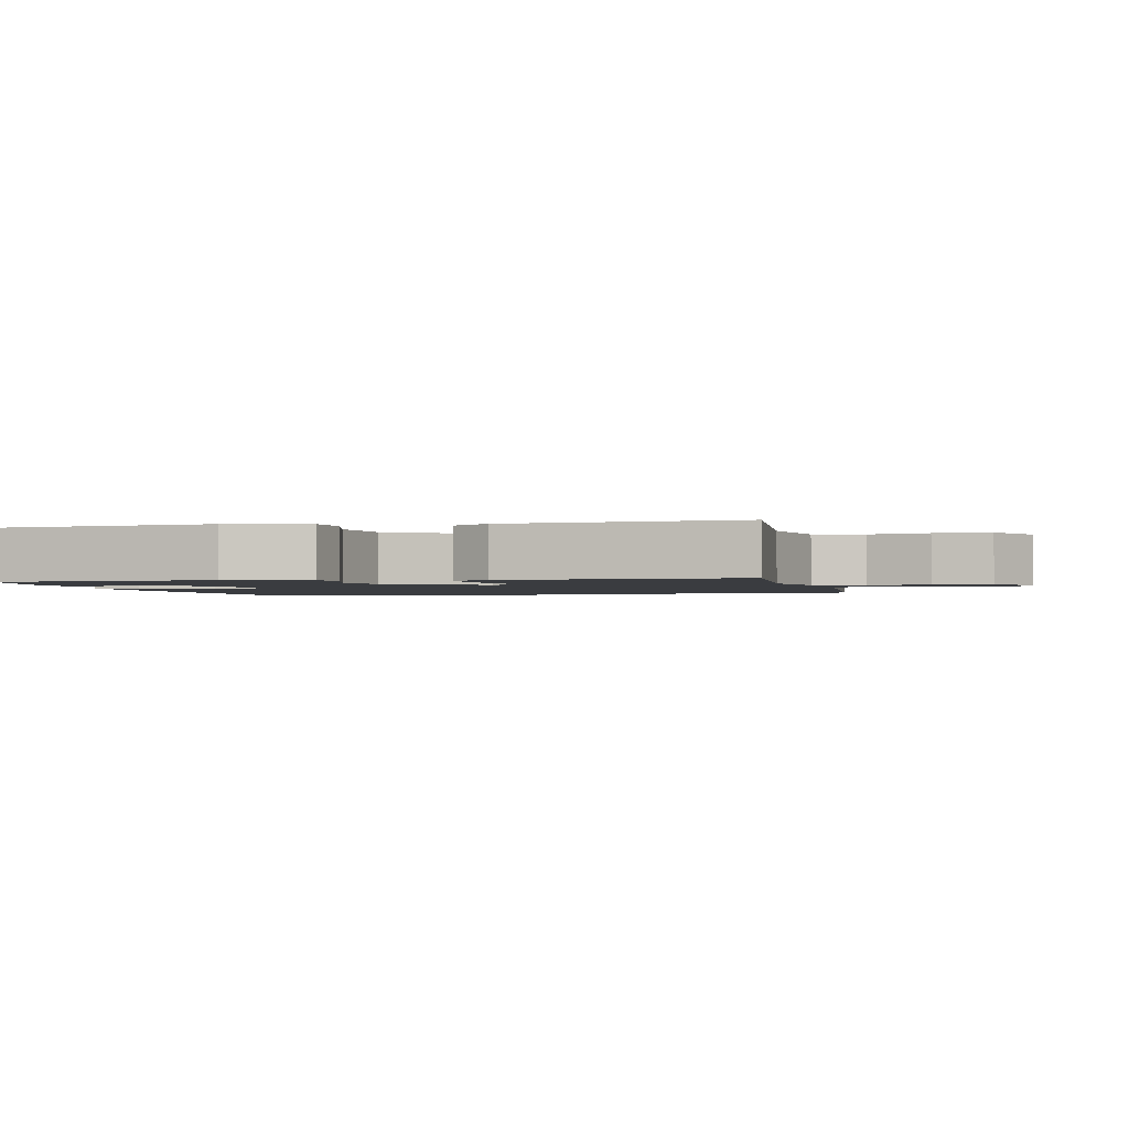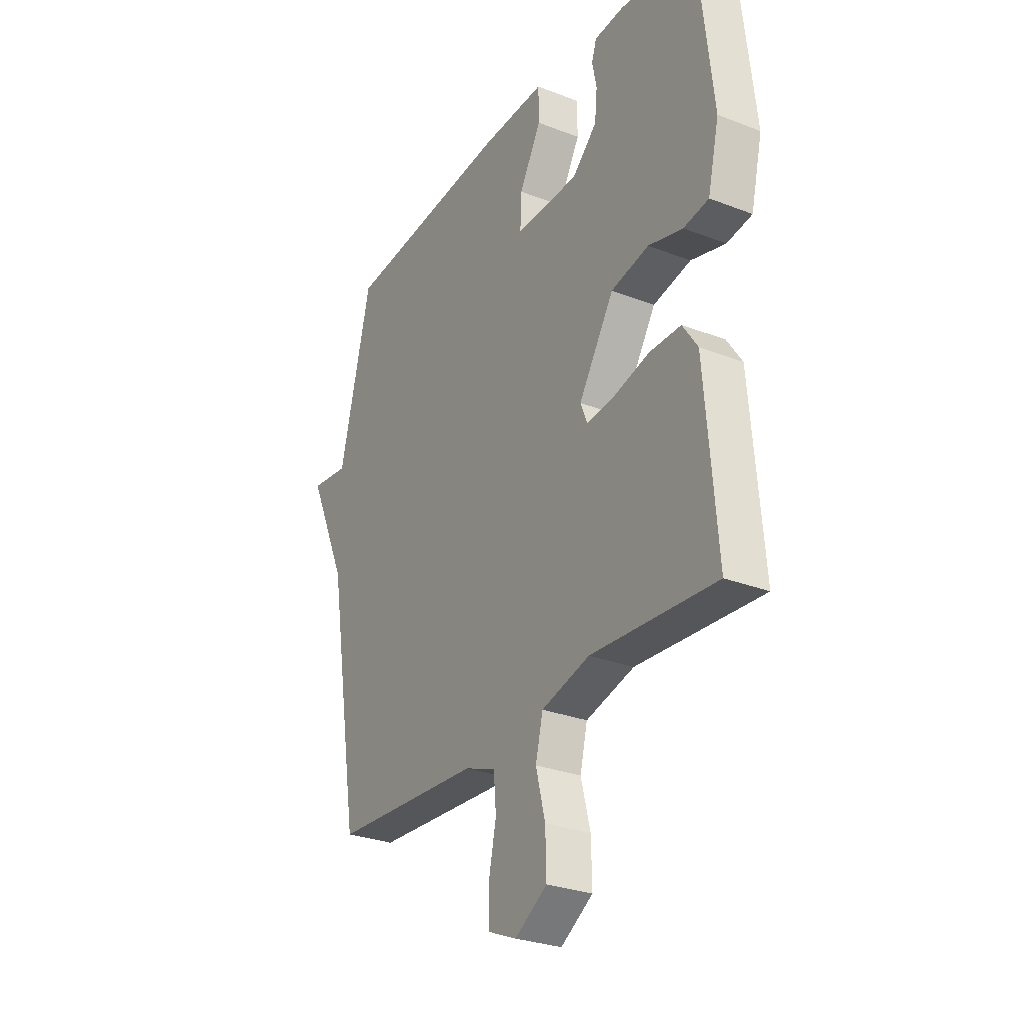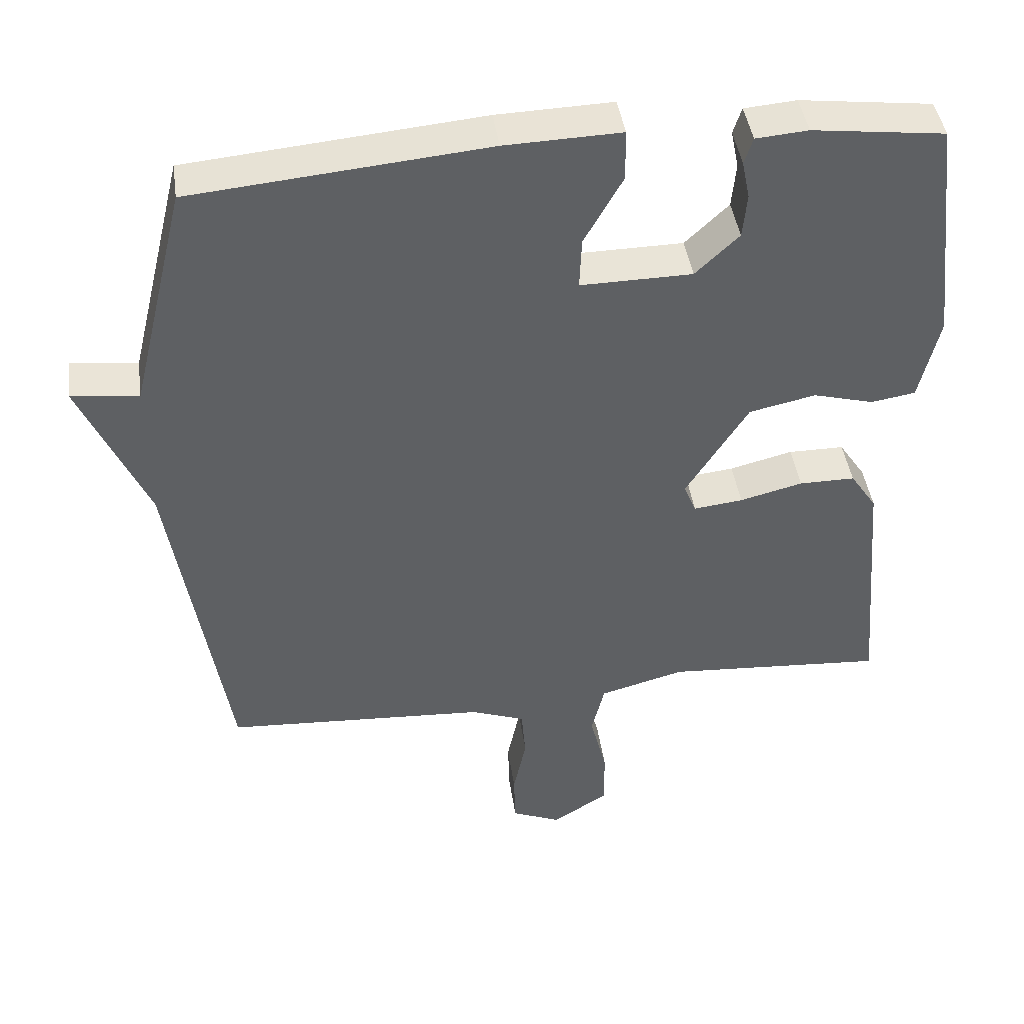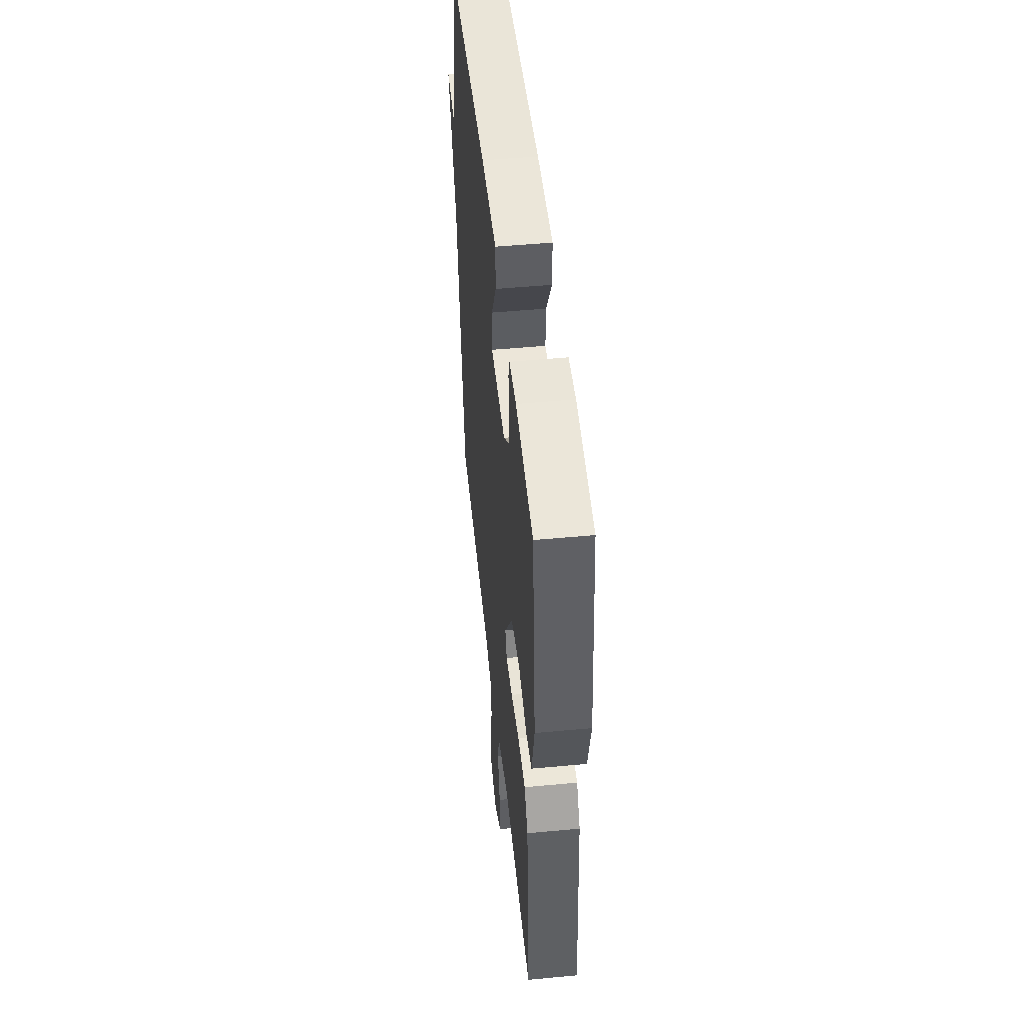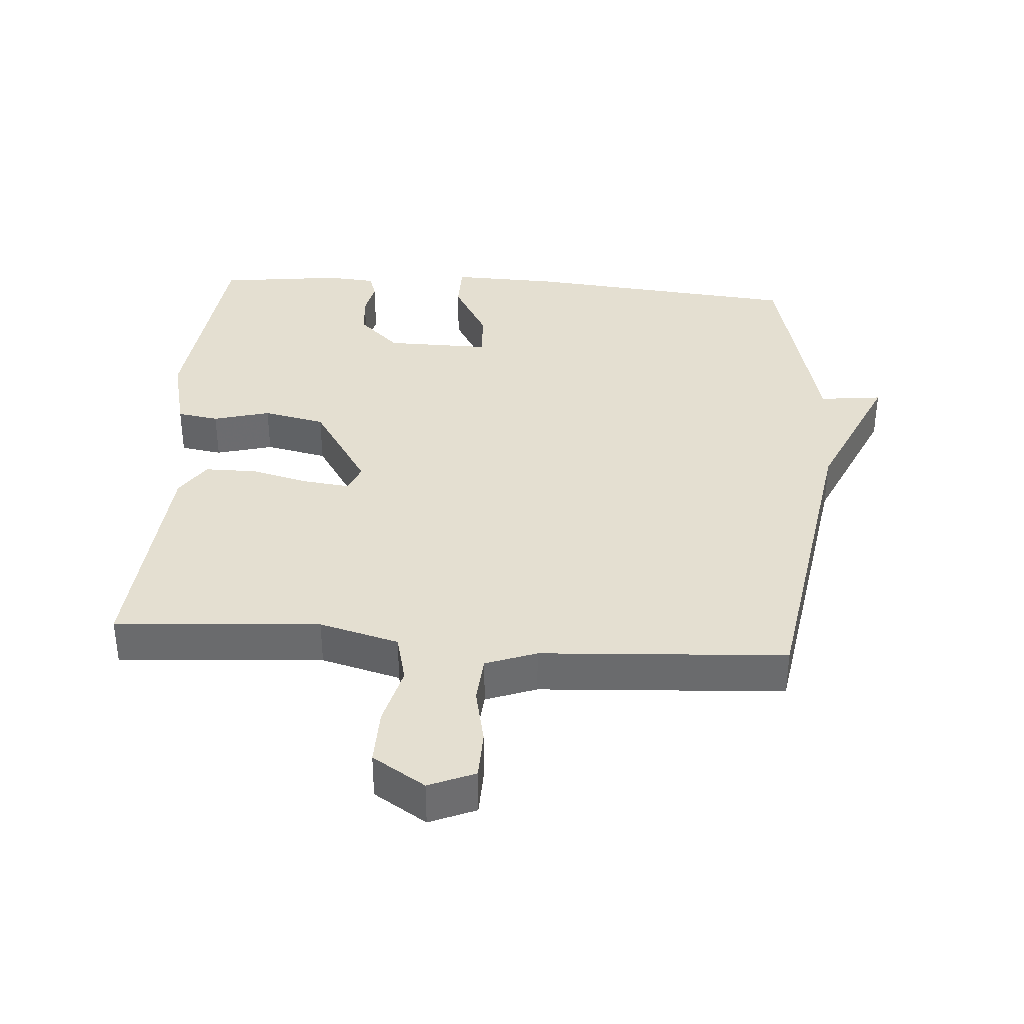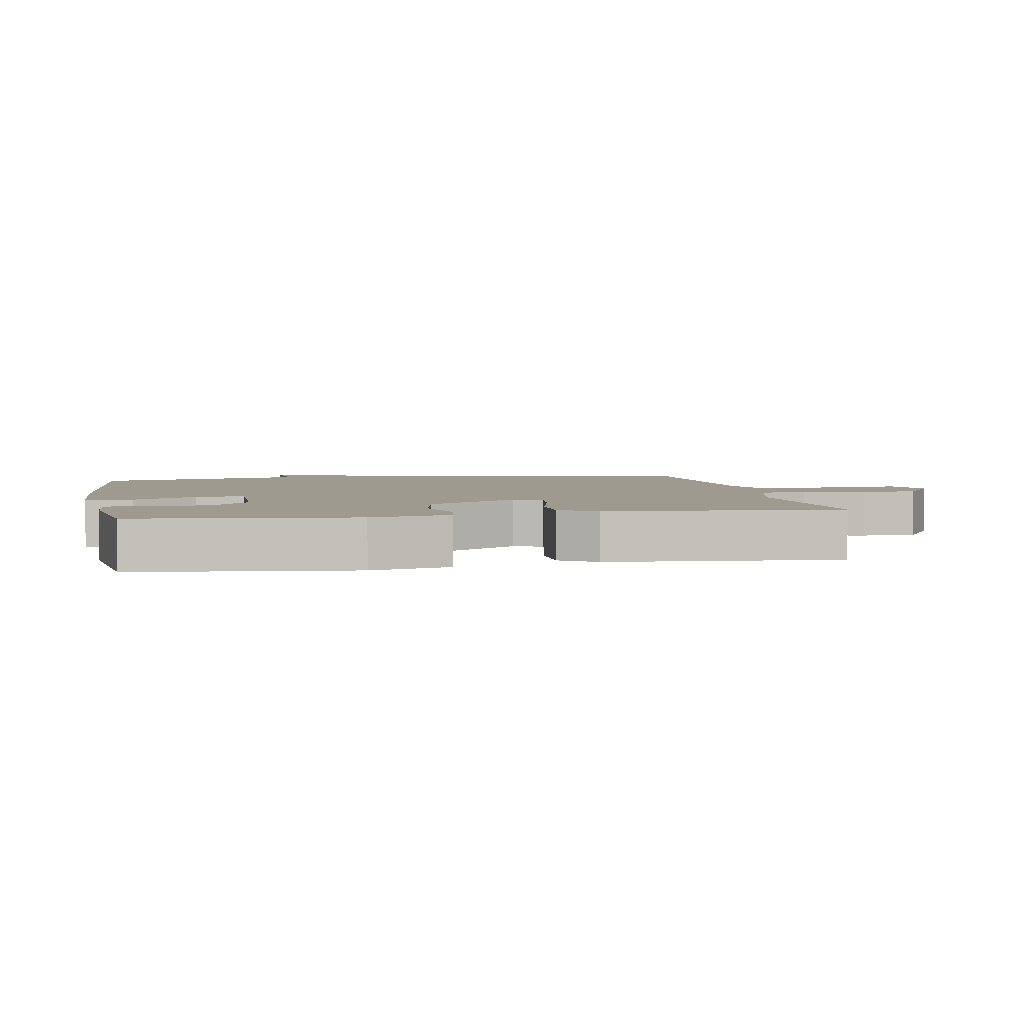
<metadata>
{"format":"obj","ext":"obj","renderer":"f3d","projection":"perspective","resolution":1024,"background":"white","views":[{"elev":-1.7,"azim":102.4,"up":"+Y"},{"elev":-28.5,"azim":59.8,"up":"+Z"},{"elev":43.2,"azim":-8.1,"up":"+Z"},{"elev":50.2,"azim":84.1,"up":"+Z"},{"elev":36.7,"azim":-175.9,"up":"+Y"},{"elev":3.7,"azim":79.2,"up":"+Y"}]}
</metadata>
<code>
v 0.5 0.07 0.5
v 0.537 0.07 0.176
v 0.509 0.07 0.057
v 0.447 0.07 0.047
v 0.362 0.07 0.07
v 0.269 0.07 0.05
v 0.182 0.07 -0.087
v 0.199 0.07 -0.129
v 0.268 0.07 -0.121
v 0.356 0.07 -0.099
v 0.434 0.07 -0.099
v 0.471 0.07 -0.154
v 0.5 0.07 -0.5
v 0.193 0.07 -0.479
v 0.074 0.07 -0.511
v 0.056 0.07 -0.585
v 0.079 0.07 -0.675
v 0.081 0.07 -0.759
v 0.002 0.07 -0.809
v -0.067 0.07 -0.78
v -0.069 0.07 -0.707
v -0.051 0.07 -0.621
v -0.057 0.07 -0.55
v -0.133 0.07 -0.522
v -0.5 0.07 -0.5
v -0.578 0.07 -0.019
v -0.672 0.07 0.192
v -0.578 0.07 0.181
v -0.5 0.07 0.5
v -0.088 0.07 0.538
v 0.074 0.07 0.543
v 0.075 0.07 0.472
v 0.021 0.07 0.376
v 0.018 0.07 0.304
v 0.174 0.07 0.306
v 0.235 0.07 0.364
v 0.241 0.07 0.426
v 0.23 0.07 0.48
v 0.242 0.07 0.517
v 0.315 0.07 0.523
v 0.5 0 0.5
v 0.537 0 0.176
v 0.509 0 0.057
v 0.447 0 0.047
v 0.362 0 0.07
v 0.269 0 0.05
v 0.182 0 -0.087
v 0.199 0 -0.129
v 0.268 0 -0.121
v 0.356 0 -0.099
v 0.434 0 -0.099
v 0.471 0 -0.154
v 0.5 0 -0.5
v 0.193 0 -0.479
v 0.074 0 -0.511
v 0.056 0 -0.585
v 0.079 0 -0.675
v 0.081 0 -0.759
v 0.002 0 -0.809
v -0.067 0 -0.78
v -0.069 0 -0.707
v -0.051 0 -0.621
v -0.057 0 -0.55
v -0.133 0 -0.522
v -0.5 0 -0.5
v -0.578 0 -0.019
v -0.672 0 0.192
v -0.578 0 0.181
v -0.5 0 0.5
v -0.088 0 0.538
v 0.074 0 0.543
v 0.075 0 0.472
v 0.021 0 0.376
v 0.018 0 0.304
v 0.174 0 0.306
v 0.235 0 0.364
v 0.241 0 0.426
v 0.23 0 0.48
v 0.242 0 0.517
v 0.315 0 0.523
f 3 4 5
f 2 3 5
f 1 2 5
f 40 1 5
f 39 40 5
f 38 39 5
f 37 38 5
f 36 37 5 6
f 35 36 6 7
f 34 35 7
f 31 32 33
f 30 31 33
f 29 30 33
f 28 29 33
f 28 33 34
f 26 27 28
f 34 7 8
f 28 34 8
f 26 28 8
f 25 26 8
f 24 25 8
f 20 21 22
f 19 20 22
f 18 19 22
f 17 18 22
f 16 17 22
f 15 16 22 23
f 12 13 14
f 11 12 14
f 10 11 14
f 9 10 14
f 9 14 15
f 15 23 24
f 9 15 24
f 8 9 24
f 45 44 43
f 45 43 42
f 45 42 41
f 45 41 80
f 45 80 79
f 45 79 78
f 45 78 77
f 46 45 77 76
f 47 46 76 75
f 47 75 74
f 73 72 71
f 73 71 70
f 73 70 69
f 73 69 68
f 74 73 68
f 68 67 66
f 48 47 74
f 48 74 68
f 48 68 66
f 48 66 65
f 48 65 64
f 62 61 60
f 62 60 59
f 62 59 58
f 62 58 57
f 62 57 56
f 63 62 56 55
f 54 53 52
f 54 52 51
f 54 51 50
f 54 50 49
f 55 54 49
f 64 63 55
f 64 55 49
f 64 49 48
f 1 41 42 2
f 2 42 43 3
f 3 43 44 4
f 4 44 45 5
f 5 45 46 6
f 6 46 47 7
f 7 47 48 8
f 8 48 49 9
f 9 49 50 10
f 10 50 51 11
f 11 51 52 12
f 12 52 53 13
f 13 53 54 14
f 14 54 55 15
f 15 55 56 16
f 16 56 57 17
f 17 57 58 18
f 18 58 59 19
f 19 59 60 20
f 20 60 61 21
f 21 61 62 22
f 22 62 63 23
f 23 63 64 24
f 24 64 65 25
f 25 65 66 26
f 26 66 67 27
f 27 67 68 28
f 28 68 69 29
f 29 69 70 30
f 30 70 71 31
f 31 71 72 32
f 32 72 73 33
f 33 73 74 34
f 34 74 75 35
f 35 75 76 36
f 36 76 77 37
f 37 77 78 38
f 38 78 79 39
f 39 79 80 40
f 40 80 41 1

</code>
